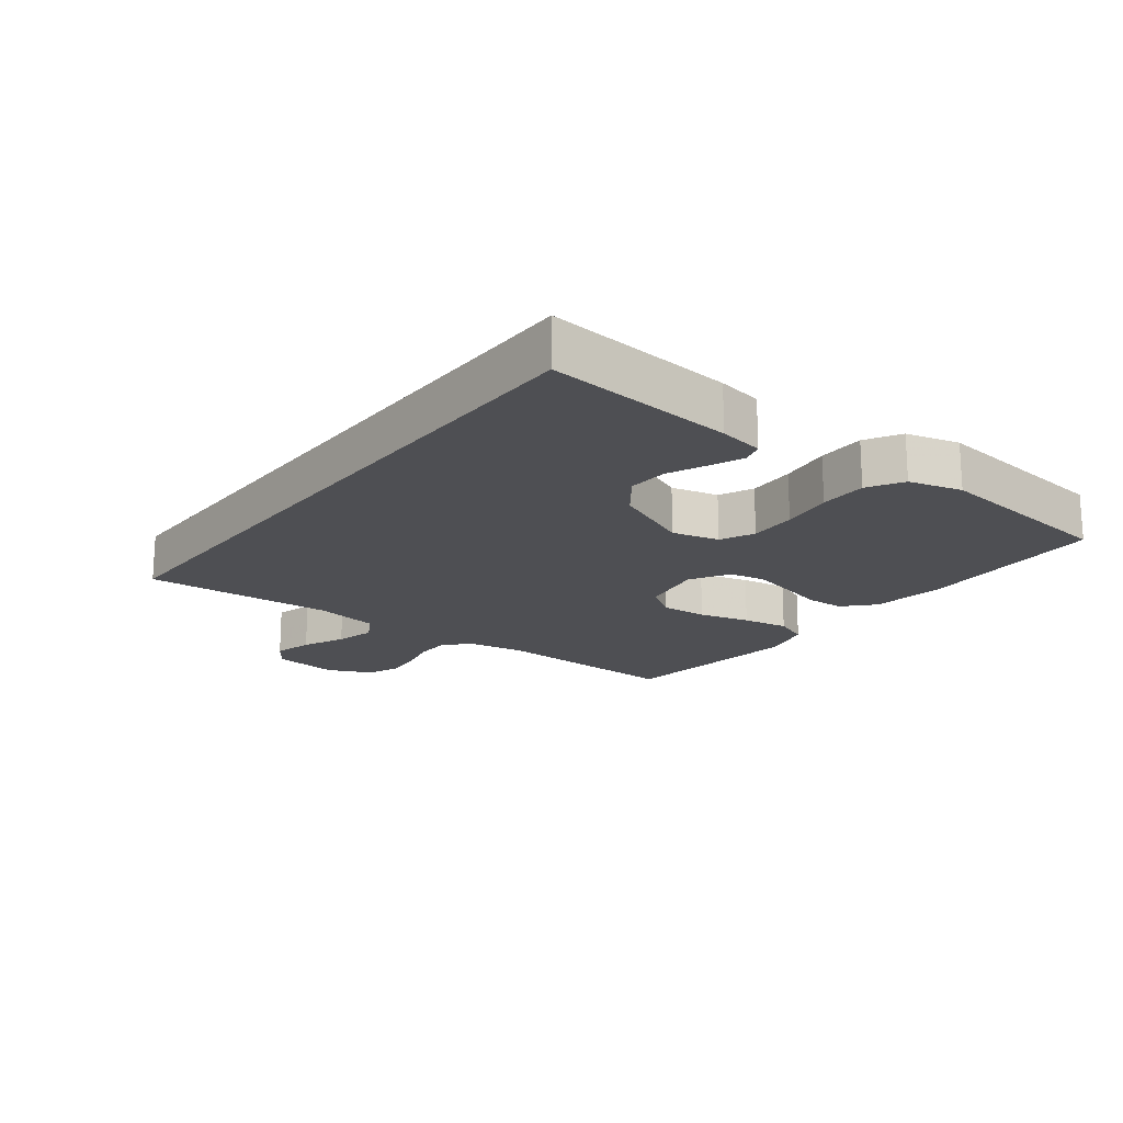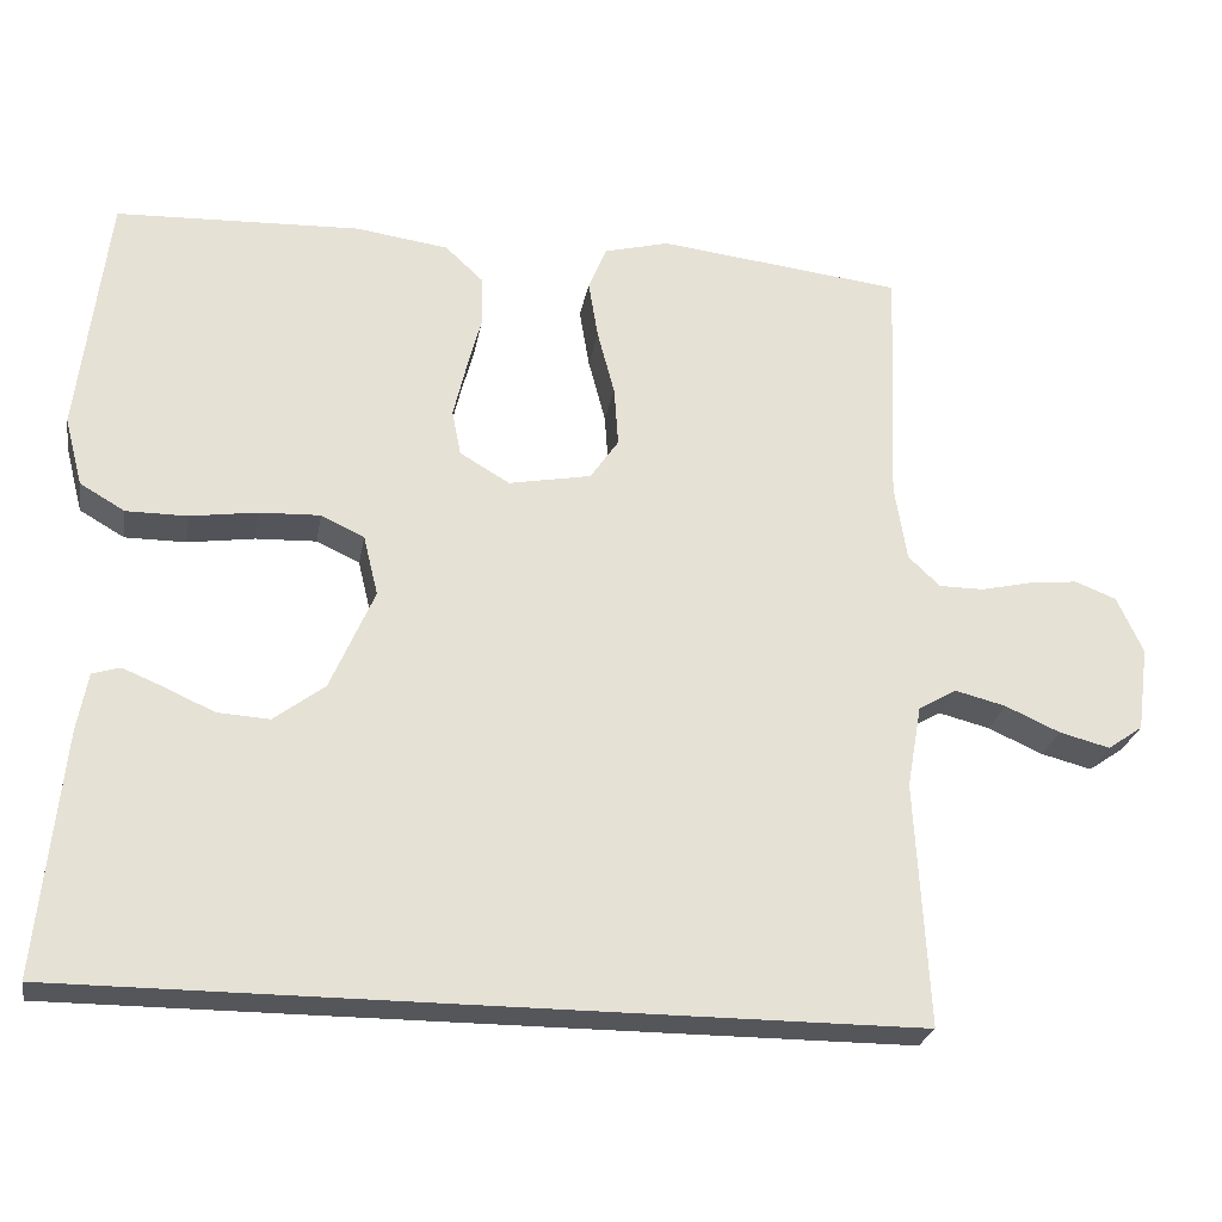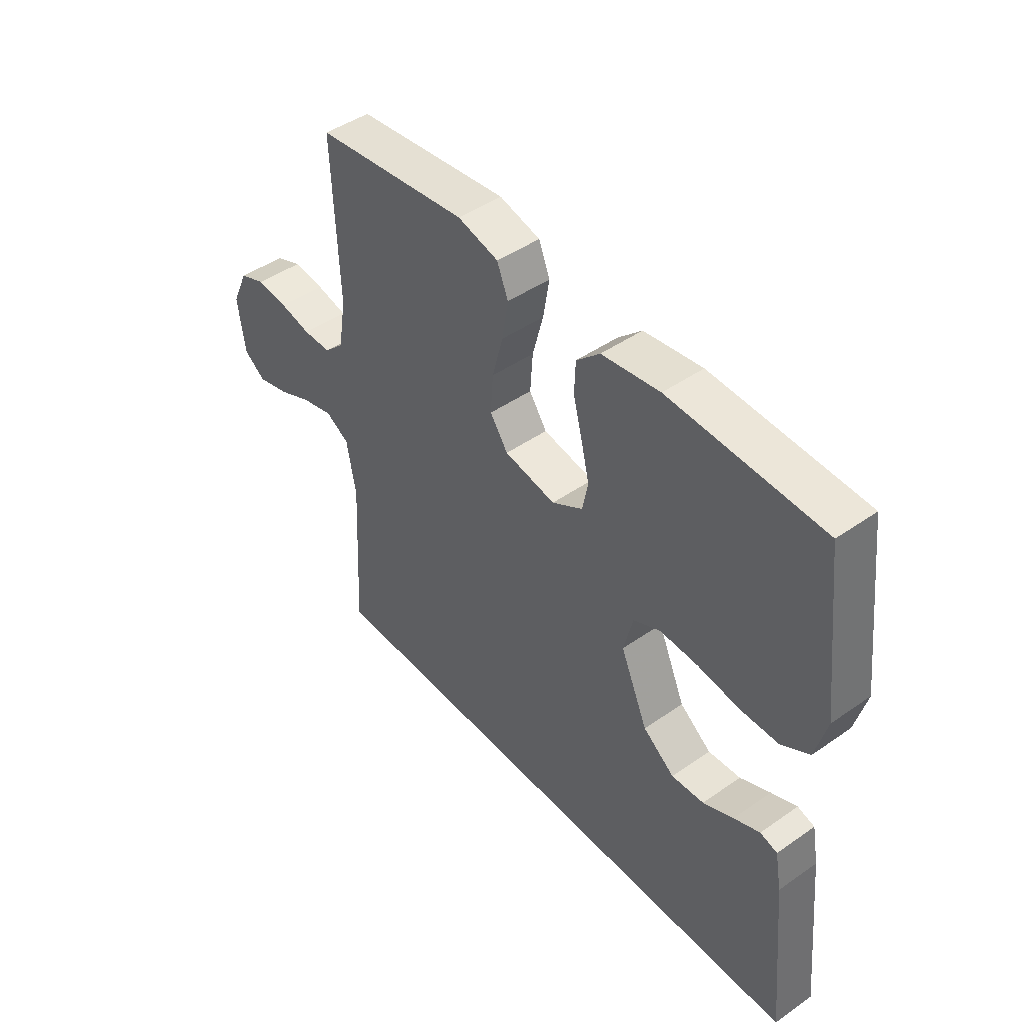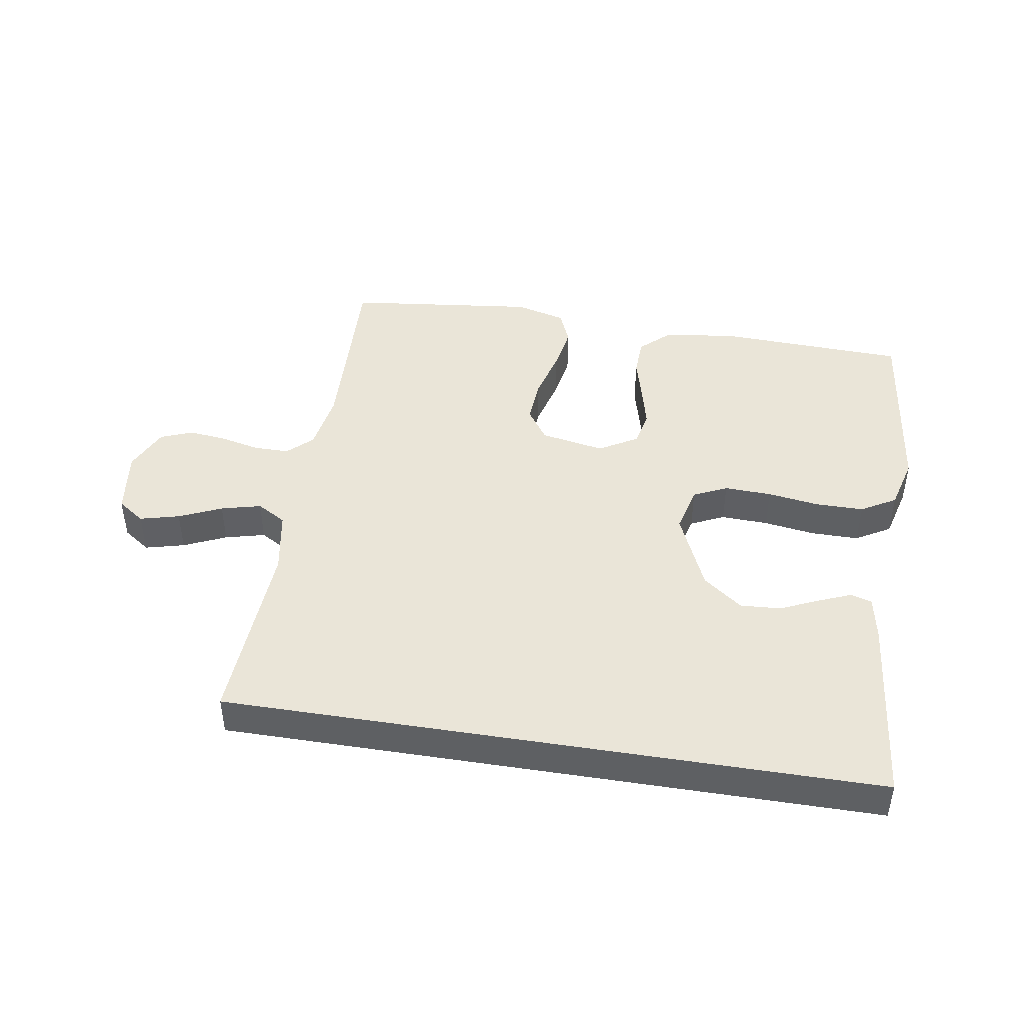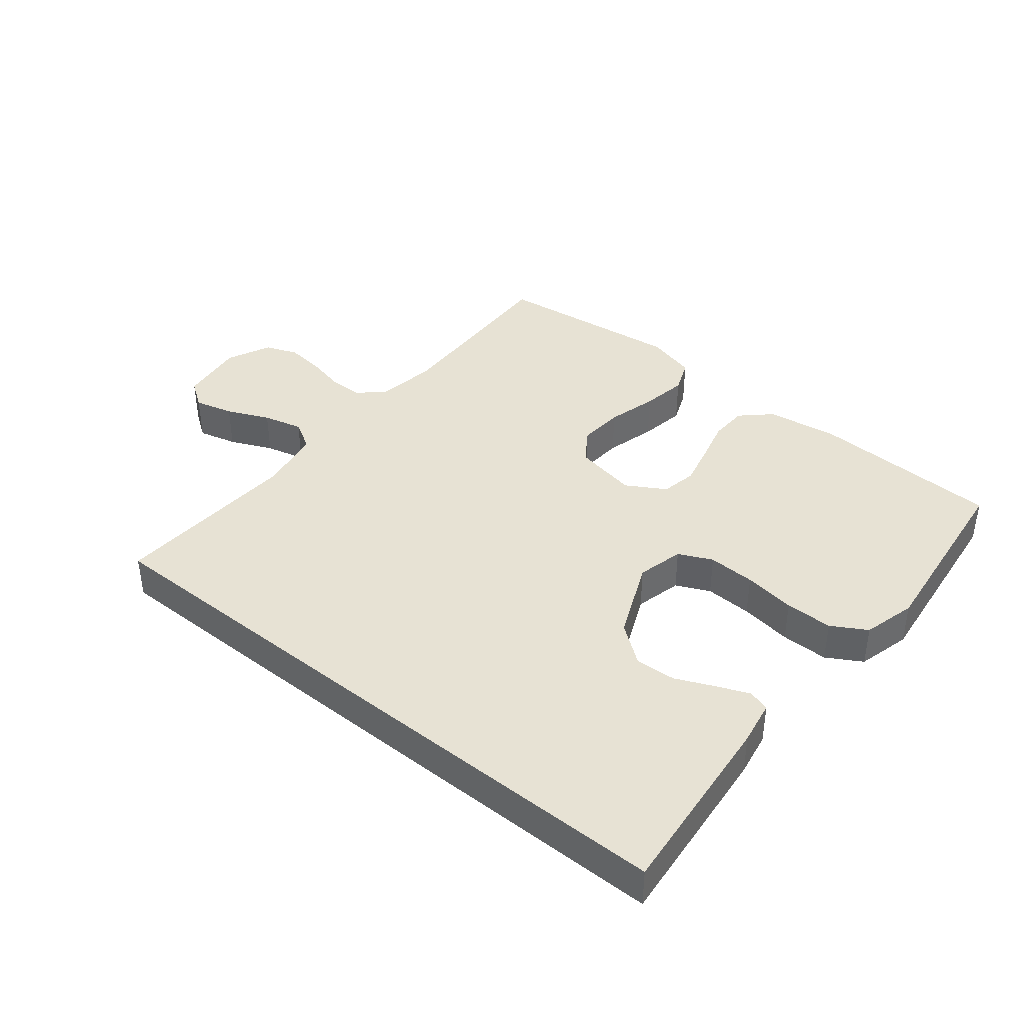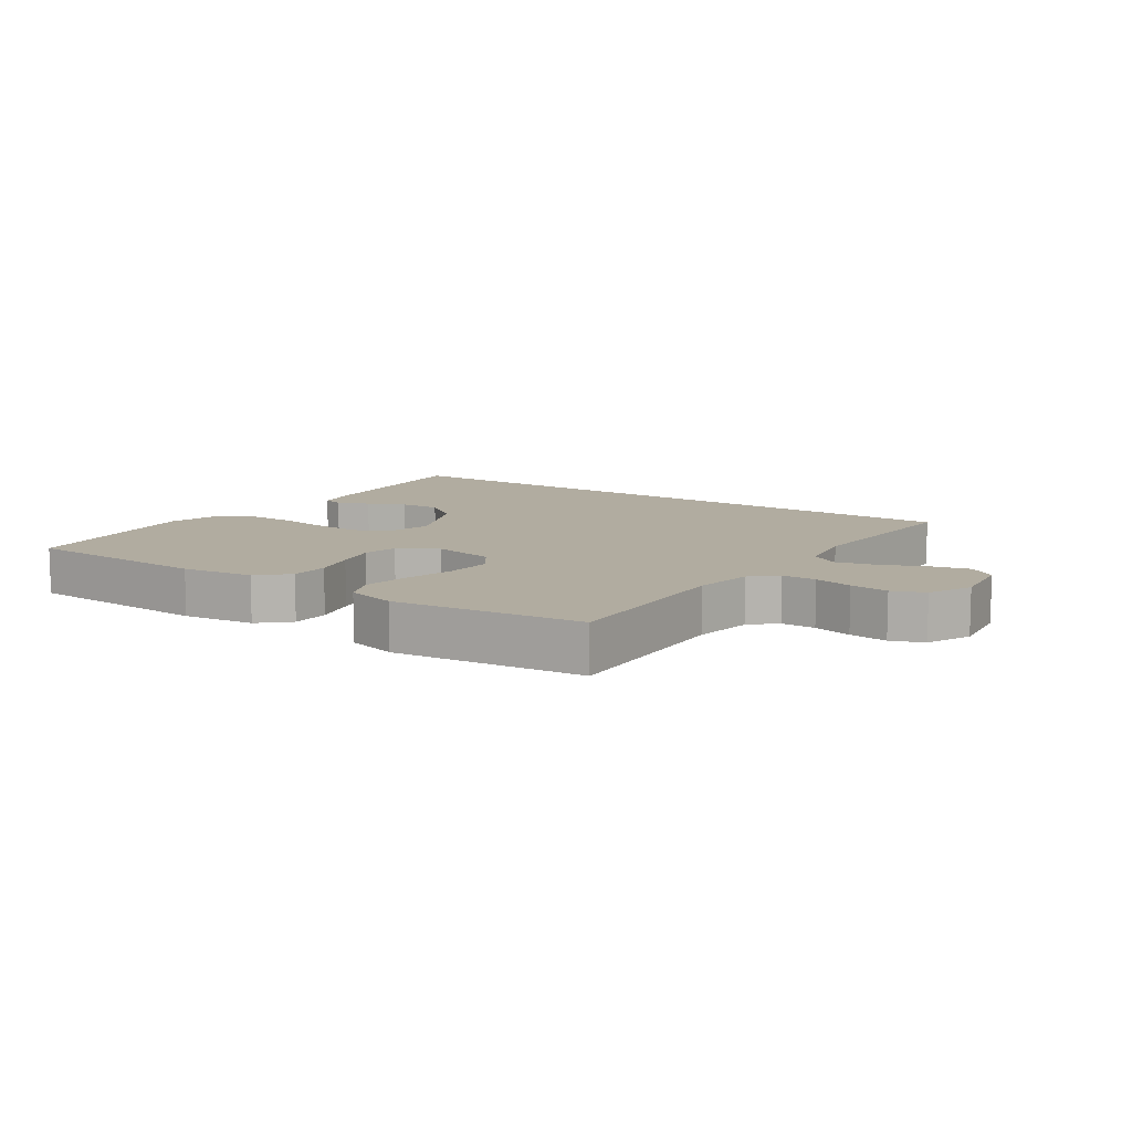
<metadata>
{"format":"obj","ext":"obj","renderer":"f3d","projection":"perspective","resolution":1024,"background":"white","views":[{"elev":-18.2,"azim":-127.4,"up":"+Y"},{"elev":-25.5,"azim":-9.9,"up":"+Z"},{"elev":45.6,"azim":-128.8,"up":"+Z"},{"elev":44.6,"azim":-170.8,"up":"+Y"},{"elev":40.0,"azim":-140.9,"up":"+Y"},{"elev":10.1,"azim":34.4,"up":"+Y"}]}
</metadata>
<code>
v 0.5 0.07 0.5
v 0.488 0.07 0.2
v 0.503 0.07 0.106
v 0.542 0.07 0.069
v 0.597 0.07 0.069
v 0.658 0.07 0.083
v 0.719 0.07 0.09
v 0.77 0.07 0.07
v 0.802 0.07 0
v 0.788 0.07 -0.104
v 0.745 0.07 -0.134
v 0.683 0.07 -0.118
v 0.616 0.07 -0.088
v 0.553 0.07 -0.072
v 0.507 0.07 -0.099
v 0.489 0.07 -0.2
v 0.505 0.07 -0.5
v -0.524 0.07 -0.5
v -0.494 0.07 -0.2
v -0.481 0.07 -0.129
v -0.447 0.07 -0.119
v -0.396 0.07 -0.14
v -0.336 0.07 -0.167
v -0.272 0.07 -0.171
v -0.21 0.07 -0.124
v -0.156 0.07 0
v -0.174 0.07 0.074
v -0.227 0.07 0.099
v -0.302 0.07 0.096
v -0.384 0.07 0.084
v -0.459 0.07 0.084
v -0.514 0.07 0.116
v -0.536 0.07 0.2
v -0.5 0.07 0.5
v -0.2 0.07 0.512
v -0.086 0.07 0.496
v -0.04 0.07 0.453
v -0.038 0.07 0.392
v -0.056 0.07 0.323
v -0.072 0.07 0.256
v -0.061 0.07 0.2
v 0 0.07 0.164
v 0.101 0.07 0.183
v 0.136 0.07 0.234
v 0.131 0.07 0.307
v 0.11 0.07 0.387
v 0.098 0.07 0.46
v 0.12 0.07 0.514
v 0.2 0.07 0.535
v 0.5 0 0.5
v 0.488 0 0.2
v 0.503 0 0.106
v 0.542 0 0.069
v 0.597 0 0.069
v 0.658 0 0.083
v 0.719 0 0.09
v 0.77 0 0.07
v 0.802 0 0
v 0.788 0 -0.104
v 0.745 0 -0.134
v 0.683 0 -0.118
v 0.616 0 -0.088
v 0.553 0 -0.072
v 0.507 0 -0.099
v 0.489 0 -0.2
v 0.505 0 -0.5
v -0.524 0 -0.5
v -0.494 0 -0.2
v -0.481 0 -0.129
v -0.447 0 -0.119
v -0.396 0 -0.14
v -0.336 0 -0.167
v -0.272 0 -0.171
v -0.21 0 -0.124
v -0.156 0 0
v -0.174 0 0.074
v -0.227 0 0.099
v -0.302 0 0.096
v -0.384 0 0.084
v -0.459 0 0.084
v -0.514 0 0.116
v -0.536 0 0.2
v -0.5 0 0.5
v -0.2 0 0.512
v -0.086 0 0.496
v -0.04 0 0.453
v -0.038 0 0.392
v -0.056 0 0.323
v -0.072 0 0.256
v -0.061 0 0.2
v 0 0 0.164
v 0.101 0 0.183
v 0.136 0 0.234
v 0.131 0 0.307
v 0.11 0 0.387
v 0.098 0 0.46
v 0.12 0 0.514
v 0.2 0 0.535
f 48 49 1 2
f 45 46 47 48
f 44 45 48 2
f 43 44 2 3
f 42 43 3 4
f 36 37 38 39
f 36 39 40
f 35 36 40
f 34 35 40 41
f 32 33 34 41
f 29 30 31 32
f 28 29 32 41
f 20 21 22 23
f 18 19 20 23
f 18 23 24
f 16 17 18 24
f 15 16 24 25
f 10 11 12 13
f 10 13 14
f 9 10 14
f 8 9 14
f 5 6 7 8
f 5 8 14 15
f 27 28 41 42
f 26 27 42 4
f 15 25 26
f 4 5 15 26
f 51 50 98 97
f 97 96 95 94
f 51 97 94 93
f 52 51 93 92
f 53 52 92 91
f 88 87 86 85
f 89 88 85
f 89 85 84
f 90 89 84 83
f 90 83 82 81
f 81 80 79 78
f 90 81 78 77
f 72 71 70 69
f 72 69 68 67
f 73 72 67
f 73 67 66 65
f 74 73 65 64
f 62 61 60 59
f 63 62 59
f 63 59 58
f 63 58 57
f 57 56 55 54
f 64 63 57 54
f 91 90 77 76
f 53 91 76 75
f 75 74 64
f 75 64 54 53
f 1 50 51 2
f 2 51 52 3
f 3 52 53 4
f 4 53 54 5
f 5 54 55 6
f 6 55 56 7
f 7 56 57 8
f 8 57 58 9
f 9 58 59 10
f 10 59 60 11
f 11 60 61 12
f 12 61 62 13
f 13 62 63 14
f 14 63 64 15
f 15 64 65 16
f 16 65 66 17
f 17 66 67 18
f 18 67 68 19
f 19 68 69 20
f 20 69 70 21
f 21 70 71 22
f 22 71 72 23
f 23 72 73 24
f 24 73 74 25
f 25 74 75 26
f 26 75 76 27
f 27 76 77 28
f 28 77 78 29
f 29 78 79 30
f 30 79 80 31
f 31 80 81 32
f 32 81 82 33
f 33 82 83 34
f 34 83 84 35
f 35 84 85 36
f 36 85 86 37
f 37 86 87 38
f 38 87 88 39
f 39 88 89 40
f 40 89 90 41
f 41 90 91 42
f 42 91 92 43
f 43 92 93 44
f 44 93 94 45
f 45 94 95 46
f 46 95 96 47
f 47 96 97 48
f 48 97 98 49
f 49 98 50 1

</code>
